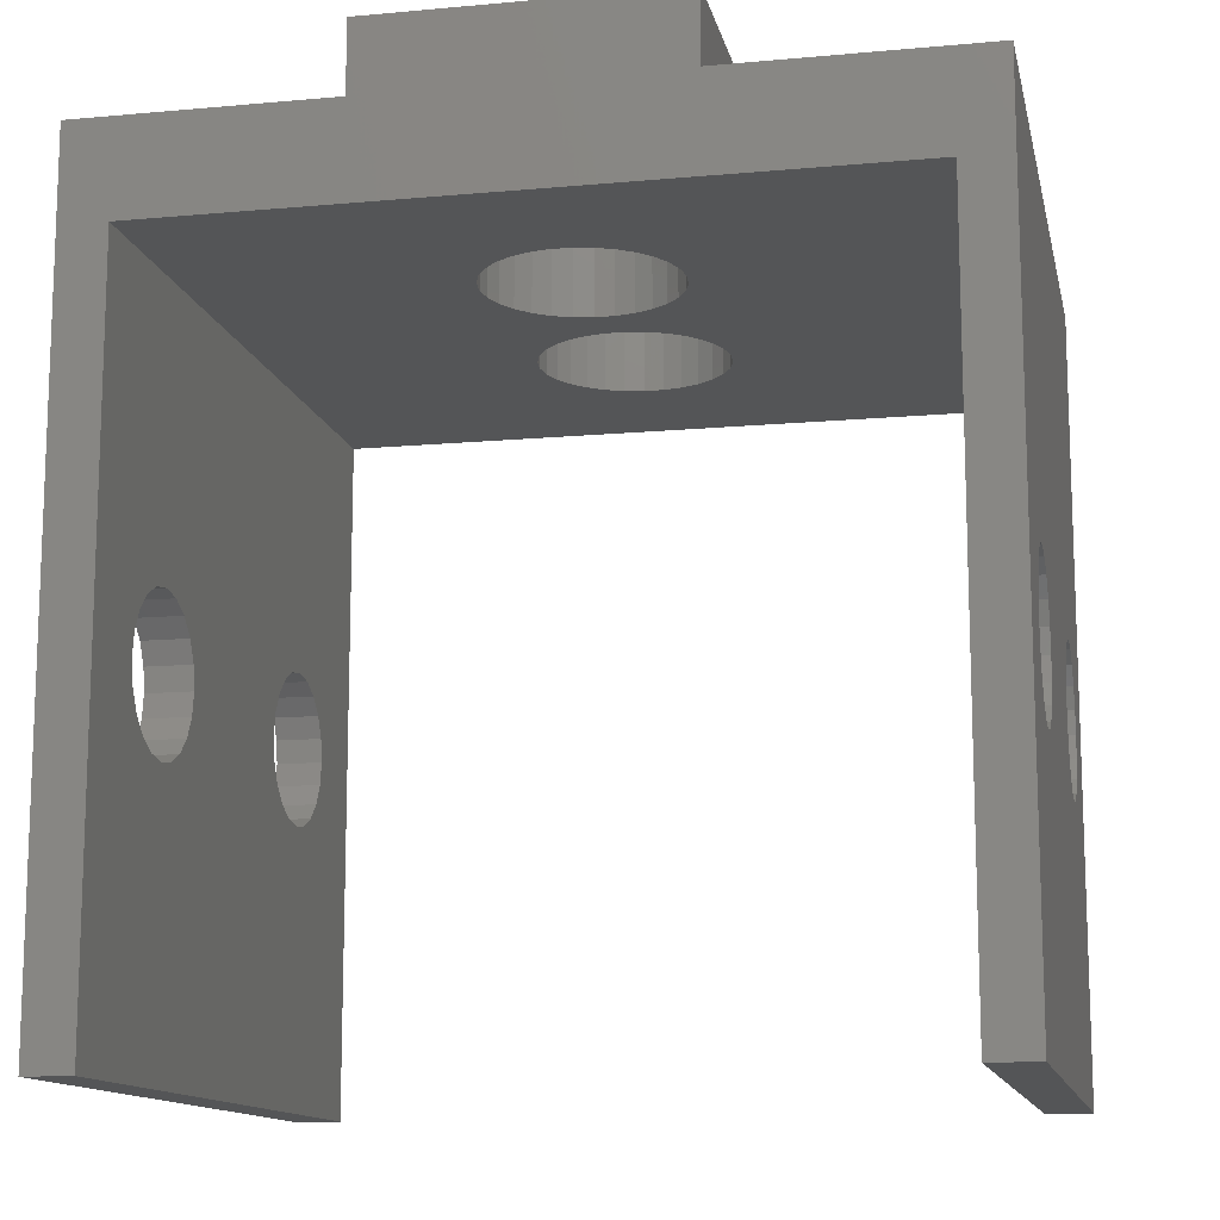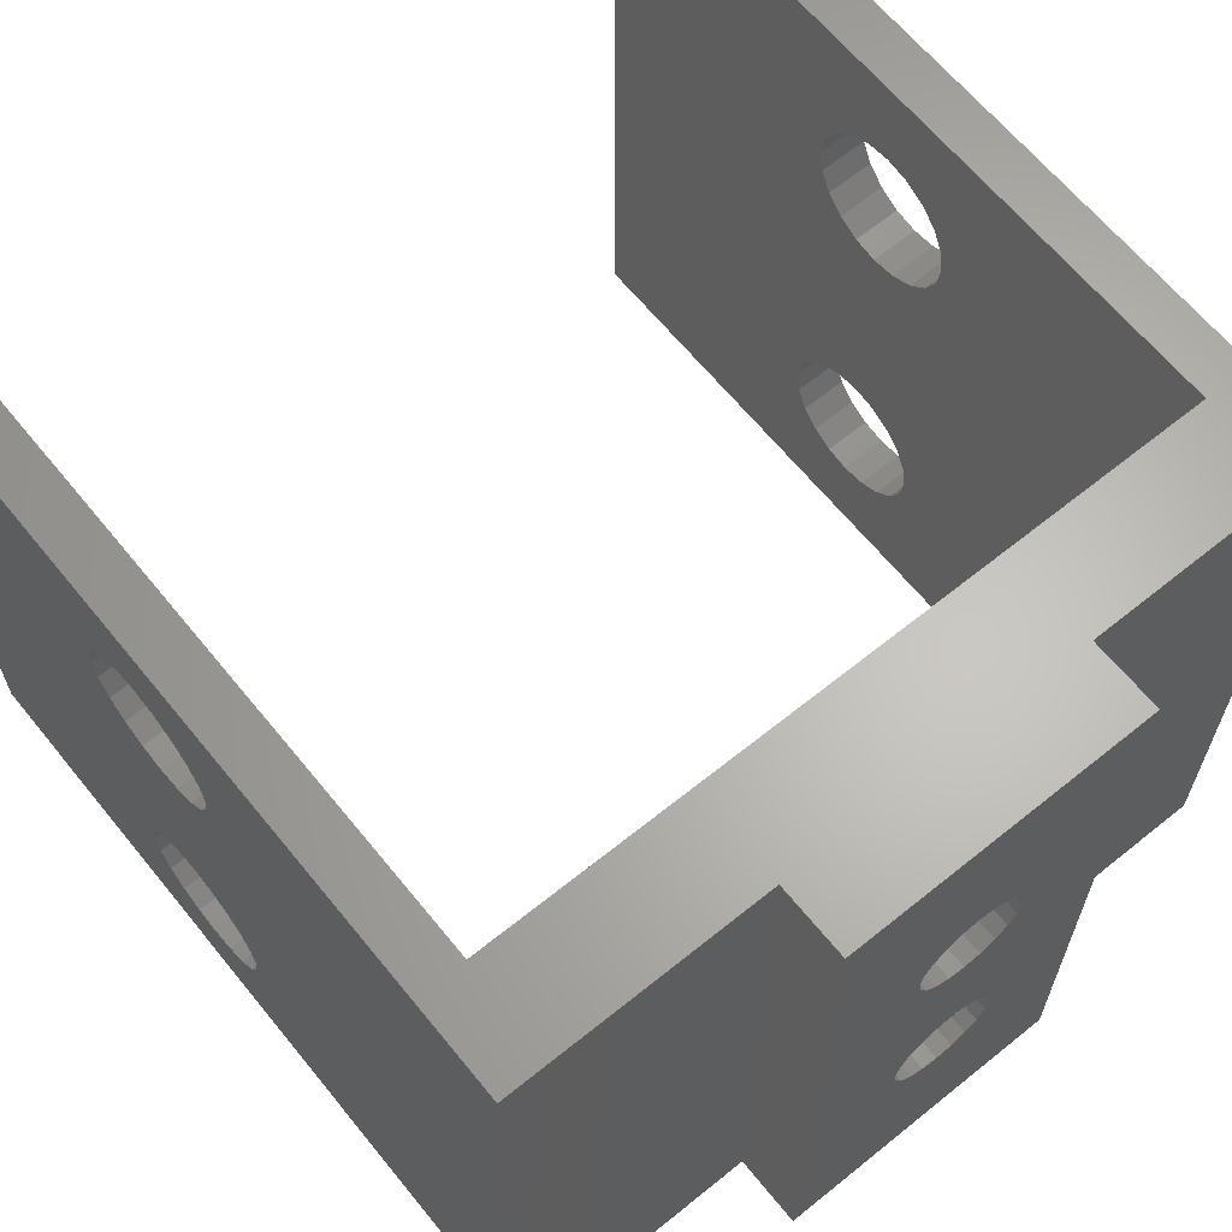
<metadata>
{"format":"stl","ext":"stl","renderer":"f3d","projection":"perspective","resolution":1024,"background":"white","views":[{"elev":-12.8,"azim":11.9,"up":"+Y"},{"elev":64.4,"azim":140.9,"up":"+Z"}]}
</metadata>
<code>
# stl→obj: 384 verts, 788 faces
v 0 -15.75 23
v 2 -15.75 23
v 2 -15.91 24
v 0 -15.75 7
v 2 -15.75 7
v 2 -15.91 8.004
v 0 -15.91 22
v 0 0 30
v 2 -15.91 22
v 0 -15.91 24
v 2 -16.37 24.91
v 0 -15.91 5.996
v 0 0 0
v 2 -15.91 5.996
v 0 -15.91 8.004
v 2 -16.37 8.91
v 0 -16.37 21.09
v 2 -16.37 21.09
v 0 -16.37 24.91
v 2 -17.09 25.63
v 0 -16.37 5.09
v 2 -16.37 5.09
v 0 -16.37 8.91
v 2 -17.09 9.629
v 0 -17.09 20.37
v 2 -17.09 20.37
v 2 -18 19.91
v 0 -17.09 25.63
v 0 -17.09 4.371
v 2 -17.09 4.371
v 2 -18 3.909
v 0 -17.09 9.629
v 0 -18 10.09
v 0 -18 19.91
v 2 -18 10.09
v 2 -19 19.75
v 0 -18 26.09
v 2 -18 26.09
v 0 -18 3.909
v 2 -19 3.75
v 0 -19 10.25
v 0 -19 19.75
v 2 -19 10.25
v 2 -20 19.91
v 0 -19 26.25
v 2 -19 26.25
v 0 -19 3.75
v 2 -20 3.909
v 0 -20 10.09
v 0 -20 19.91
v 2 -20 10.09
v 2 -20.91 20.37
v 0 -20 26.09
v 2 -20 26.09
v 0 -20 3.909
v 2 -20.91 4.371
v 0 -20.91 20.37
v 0 -20.91 25.63
v 2 -20.91 25.63
v 2 -21.63 24.91
v 0 -20.91 4.371
v 0 -20.91 9.629
v 2 -20.91 9.629
v 2 -21.63 8.91
v 0 -21.63 21.09
v 2 -21.63 21.09
v 0 -21.63 24.91
v 2 -22.09 24
v 0 -21.63 5.09
v 2 -21.63 5.09
v 0 -21.63 8.91
v 2 -22.09 8.004
v 0 -22.09 22
v 2 -22.09 22
v 0 -22.09 24
v 2 -22.25 23
v 0 -22.09 5.996
v 2 -22.09 5.996
v 0 -22.09 8.004
v 2 -22.25 7
v 0 -22.25 23
v 0 -22.25 7
v 0 -34 0
v 0 -34 30
v 2 -4 0
v 2 -34 0
v 2 -34 30
v 2 -4 30
v 10.65 0 0
v 10.65 0 30
v 10.65 3 30
v 10.65 3 0
v 23.35 3 0
v 23.35 0 0
v 32 -4 0
v 23.35 0 30
v 32 -4 30
v 14.86 3 10.7
v 14.75 3 10
v 14.86 3 9.305
v 15.18 3 8.677
v 15.68 3 8.18
v 16.3 3 7.86
v 17 3 7.75
v 14.75 3 20
v 14.86 3 19.3
v 14.86 3 20.7
v 15.18 3 21.32
v 15.68 3 21.82
v 16.3 3 22.14
v 17 3 22.25
v 23.35 3 30
v 13 -1.05 10
v 13.09 -1.05 10.83
v 13.09 -4 10.83
v 13.09 -1.05 9.168
v 14.75 -1.05 10
v 13 -1.05 20
v 13.09 -1.05 19.17
v 14.75 -1.05 20
v 13.09 -1.05 20.83
v 13.09 -4 20.83
v 13 -4 10
v 13.09 -4 9.168
v 13 -4 20
v 13.09 -4 19.17
v 13.35 -1.05 11.63
v 13.35 -4 11.63
v 14.86 -1.05 10.7
v 13.35 -1.05 18.37
v 14.86 -1.05 19.3
v 13.35 -1.05 21.63
v 13.35 -4 21.63
v 14.86 -1.05 20.7
v 13.35 -1.05 8.373
v 14.86 -1.05 9.305
v 13.35 -4 18.37
v 13.35 -4 8.373
v 13.76 -1.05 12.35
v 13.76 -4 12.35
v 15.18 -1.05 11.32
v 13.76 -1.05 17.65
v 15.18 -1.05 18.68
v 13.76 -1.05 22.35
v 13.76 -4 22.35
v 15.18 -1.05 21.32
v 13.76 -1.05 7.649
v 15.18 -1.05 8.677
v 13.76 -4 17.65
v 13.76 -4 7.649
v 14.32 -1.05 12.97
v 14.32 -4 12.97
v 14.32 -1.05 17.03
v 14.32 -1.05 22.97
v 14.32 -4 22.97
v 14.32 -1.05 7.027
v 14.32 -4 17.03
v 14.32 -4 7.027
v 15.68 -1.05 11.82
v 15 -1.05 13.46
v 15 -1.05 16.54
v 15.68 -1.05 18.18
v 15 -4 16.54
v 15.68 -1.05 21.82
v 15 -1.05 23.46
v 15 -1.05 6.536
v 15.68 -1.05 8.18
v 15 -4 6.536
v 15 -4 13.46
v 15 -4 23.46
v 15.18 3 18.68
v 15.18 3 11.32
v 16.3 -1.05 12.14
v 15.76 -1.05 13.8
v 15.76 -1.05 16.2
v 16.3 -1.05 17.86
v 15.76 -4 16.2
v 16.3 -1.05 22.14
v 15.76 -1.05 23.8
v 15.76 -1.05 6.196
v 16.3 -1.05 7.86
v 15.76 -4 6.196
v 15.76 -4 13.8
v 15.76 -4 23.8
v 15.68 3 11.82
v 15.68 3 18.18
v 16.3 3 12.14
v 16.3 3 17.86
v 16.58 -1.05 13.98
v 16.58 -1.05 16.02
v 16.58 -4 16.02
v 16.58 -1.05 23.98
v 16.58 -1.05 6.022
v 16.58 -4 6.022
v 16.58 -4 13.98
v 16.58 -4 23.98
v 17 3 12.25
v 17 -1.05 12.25
v 17 -1.05 17.75
v 17 -1.05 22.25
v 17 -1.05 7.75
v 17 3 17.75
v 17.42 -1.05 13.98
v 17.42 -1.05 16.02
v 17.42 -4 16.02
v 17.42 -1.05 23.98
v 17.42 -1.05 6.022
v 17.42 -4 6.022
v 17.42 -4 13.98
v 17.42 -4 23.98
v 17.7 3 12.14
v 17.7 -1.05 12.14
v 17.7 -1.05 17.86
v 17.7 3 22.14
v 17.7 -1.05 22.14
v 17.7 -1.05 7.86
v 17.7 3 17.86
v 17.7 3 7.86
v 18.24 -1.05 13.8
v 18.24 -1.05 16.2
v 18.24 -4 16.2
v 18.24 -1.05 23.8
v 18.24 -1.05 6.196
v 18.24 -4 6.196
v 18.24 -4 13.8
v 18.24 -4 23.8
v 18.32 3 11.82
v 18.32 -1.05 11.82
v 19 -1.05 13.46
v 19 -1.05 16.54
v 18.32 -1.05 18.18
v 18.32 3 21.82
v 18.32 -1.05 21.82
v 19 -1.05 23.46
v 19 -1.05 6.536
v 18.32 -1.05 8.18
v 18.32 3 18.18
v 18.32 3 8.18
v 19 -4 16.54
v 19 -4 6.536
v 19 -4 13.46
v 19 -4 23.46
v 18.82 -1.05 11.32
v 19.68 -1.05 12.97
v 18.82 -1.05 18.68
v 18.82 3 18.68
v 19.68 -1.05 17.03
v 18.82 -1.05 21.32
v 19.68 -1.05 22.97
v 18.82 -1.05 8.677
v 18.82 3 8.677
v 19.68 -1.05 7.027
v 18.82 3 11.32
v 18.82 3 21.32
v 19.14 -1.05 10.7
v 20.65 -1.05 11.63
v 20.24 -1.05 12.35
v 19.14 -1.05 19.3
v 19.14 3 19.3
v 20.24 -1.05 17.65
v 20.65 -1.05 18.37
v 19.14 -1.05 20.7
v 20.65 -1.05 21.63
v 20.24 -1.05 22.35
v 19.14 -1.05 9.305
v 19.14 3 9.305
v 20.24 -1.05 7.649
v 20.65 -1.05 8.373
v 19.14 3 10.7
v 19.14 3 20.7
v 19.68 -4 17.03
v 19.68 -4 7.027
v 19.68 -4 12.97
v 19.68 -4 22.97
v 19.25 -1.05 10
v 20.91 -1.05 10.83
v 19.25 -1.05 20
v 19.25 3 20
v 20.91 -1.05 19.17
v 20.91 -1.05 20.83
v 19.25 3 10
v 20.91 -1.05 9.168
v 21 -1.05 10
v 21 -1.05 20
v 20.24 -4 12.35
v 20.24 -4 22.35
v 20.24 -4 17.65
v 20.24 -4 7.649
v 20.65 -4 11.63
v 20.65 -4 21.63
v 20.65 -4 18.37
v 20.65 -4 8.373
v 20.91 -4 10.83
v 20.91 -4 20.83
v 20.91 -4 19.17
v 20.91 -4 9.168
v 21 -4 10
v 21 -4 20
v 34 0 0
v 34 0 30
v 32 -15.75 23
v 34 -15.75 23
v 34 -15.91 24
v 32 -15.75 7
v 34 -15.75 7
v 34 -15.91 8.004
v 32 -15.91 22
v 34 -15.91 22
v 32 -15.91 24
v 34 -16.37 24.91
v 32 -15.91 5.996
v 34 -15.91 5.996
v 32 -15.91 8.004
v 34 -16.37 8.91
v 32 -16.37 21.09
v 34 -16.37 21.09
v 32 -16.37 24.91
v 34 -17.09 25.63
v 32 -16.37 5.09
v 34 -16.37 5.09
v 32 -16.37 8.91
v 34 -17.09 9.629
v 32 -17.09 20.37
v 34 -17.09 20.37
v 34 -18 19.91
v 32 -17.09 25.63
v 32 -17.09 4.371
v 34 -17.09 4.371
v 34 -18 3.909
v 32 -17.09 9.629
v 32 -18 10.09
v 32 -18 19.91
v 34 -18 10.09
v 34 -19 19.75
v 32 -18 26.09
v 34 -18 26.09
v 32 -18 3.909
v 34 -19 3.75
v 32 -19 10.25
v 32 -19 19.75
v 34 -19 10.25
v 34 -20 19.91
v 32 -19 26.25
v 34 -19 26.25
v 32 -19 3.75
v 34 -20 3.909
v 32 -20 10.09
v 32 -20 19.91
v 34 -20 10.09
v 34 -20.91 20.37
v 32 -20 26.09
v 34 -20 26.09
v 32 -20 3.909
v 34 -20.91 4.371
v 32 -20.91 20.37
v 32 -20.91 25.63
v 34 -20.91 25.63
v 34 -21.63 24.91
v 32 -20.91 4.371
v 32 -20.91 9.629
v 34 -20.91 9.629
v 34 -21.63 8.91
v 32 -21.63 21.09
v 34 -21.63 21.09
v 32 -21.63 24.91
v 34 -22.09 24
v 32 -21.63 5.09
v 34 -21.63 5.09
v 32 -21.63 8.91
v 34 -22.09 8.004
v 32 -22.09 22
v 34 -22.09 22
v 32 -22.09 24
v 34 -22.25 23
v 32 -22.09 5.996
v 34 -22.09 5.996
v 32 -22.09 8.004
v 34 -22.25 7
v 32 -22.25 23
v 32 -22.25 7
v 32 -34 0
v 32 -34 30
v 34 -34 0
v 34 -34 30
f 1 2 3
f 4 5 6
f 7 1 8
f 7 2 1
f 7 9 2
f 10 1 3
f 10 8 1
f 10 3 11
f 12 4 13
f 12 5 4
f 12 14 5
f 15 4 6
f 15 7 8
f 15 13 4
f 15 8 13
f 15 6 16
f 17 9 7
f 17 18 9
f 19 10 11
f 19 8 10
f 19 11 20
f 21 12 13
f 21 14 12
f 21 22 14
f 23 7 15
f 23 15 16
f 23 17 7
f 23 16 24
f 25 18 17
f 25 26 18
f 25 27 26
f 28 19 20
f 28 8 19
f 29 21 13
f 29 22 21
f 29 30 22
f 29 31 30
f 32 17 23
f 32 23 24
f 32 25 17
f 33 25 32
f 33 32 24
f 33 34 25
f 33 24 35
f 34 27 25
f 34 36 27
f 37 28 20
f 37 8 28
f 37 20 38
f 39 29 13
f 39 31 29
f 39 40 31
f 41 33 35
f 41 34 33
f 41 42 34
f 41 35 43
f 42 36 34
f 42 44 36
f 45 37 38
f 45 8 37
f 45 38 46
f 47 39 13
f 47 40 39
f 47 48 40
f 49 41 43
f 49 42 41
f 49 50 42
f 49 43 51
f 50 44 42
f 50 52 44
f 53 45 46
f 53 46 54
f 55 48 47
f 55 56 48
f 57 52 50
f 58 53 54
f 58 54 59
f 58 59 60
f 61 56 55
f 62 49 51
f 62 50 49
f 62 57 50
f 62 51 63
f 62 63 64
f 65 52 57
f 65 66 52
f 67 58 60
f 67 60 68
f 69 56 61
f 69 70 56
f 71 57 62
f 71 62 64
f 71 65 57
f 71 64 72
f 73 66 65
f 73 74 66
f 75 67 68
f 75 68 76
f 77 70 69
f 77 78 70
f 79 65 71
f 79 71 72
f 79 73 65
f 79 72 80
f 81 75 76
f 81 74 73
f 81 76 74
f 82 79 80
f 82 78 77
f 82 80 78
f 83 47 13
f 83 55 47
f 83 61 55
f 83 69 61
f 83 73 79
f 83 77 69
f 83 79 82
f 83 82 77
f 83 84 73
f 83 13 85
f 83 86 87
f 83 87 84
f 83 85 86
f 84 45 53
f 84 53 58
f 84 58 67
f 84 67 75
f 84 75 81
f 84 81 73
f 84 8 45
f 84 87 88
f 84 88 8
f 13 8 89
f 13 89 85
f 8 90 89
f 8 88 90
f 89 90 91
f 89 92 93
f 89 91 92
f 89 94 95
f 89 93 94
f 90 96 91
f 90 97 96
f 92 91 98
f 92 99 100
f 92 98 99
f 92 100 101
f 92 101 102
f 92 102 103
f 92 103 104
f 92 104 93
f 91 105 106
f 91 106 98
f 91 107 105
f 91 108 107
f 91 109 108
f 91 110 109
f 91 111 110
f 91 96 112
f 91 112 111
f 113 114 115
f 113 116 117
f 113 117 114
f 118 119 120
f 118 121 122
f 118 120 121
f 123 113 115
f 123 116 113
f 123 124 116
f 125 118 122
f 125 119 118
f 125 126 119
f 114 127 128
f 114 117 129
f 114 129 127
f 119 130 131
f 119 131 120
f 121 132 133
f 121 120 134
f 121 134 132
f 116 135 136
f 116 136 117
f 115 114 128
f 115 128 137
f 115 137 126
f 126 130 119
f 126 137 130
f 122 121 133
f 124 135 116
f 124 138 135
f 127 139 140
f 127 129 141
f 127 141 139
f 130 142 143
f 130 143 131
f 132 144 145
f 132 134 146
f 132 146 144
f 135 147 148
f 135 148 136
f 128 127 140
f 128 140 149
f 128 149 137
f 137 142 130
f 137 149 142
f 133 132 145
f 138 147 135
f 138 150 147
f 139 151 152
f 139 141 151
f 142 153 143
f 144 154 155
f 144 146 154
f 147 156 148
f 140 139 152
f 140 152 157
f 140 157 149
f 149 153 142
f 149 157 153
f 145 144 155
f 150 156 147
f 150 158 156
f 151 141 159
f 151 159 160
f 153 161 162
f 153 163 161
f 153 162 143
f 154 146 164
f 154 164 165
f 156 166 167
f 156 168 166
f 156 167 148
f 152 151 160
f 152 160 169
f 152 169 157
f 157 169 163
f 157 163 153
f 155 154 165
f 155 165 170
f 158 168 156
f 117 99 129
f 117 136 100
f 117 100 99
f 120 105 134
f 120 131 106
f 120 106 105
f 99 98 129
f 105 107 134
f 129 98 141
f 131 143 171
f 131 171 106
f 134 107 146
f 136 148 101
f 136 101 100
f 98 106 172
f 98 172 141
f 106 171 172
f 107 108 146
f 160 159 173
f 160 173 174
f 161 175 176
f 161 177 175
f 161 176 162
f 165 164 178
f 165 178 179
f 166 180 181
f 166 182 180
f 166 181 167
f 169 160 174
f 169 174 183
f 169 183 163
f 163 183 177
f 163 177 161
f 170 165 179
f 170 179 184
f 168 182 166
f 141 172 159
f 143 162 171
f 146 108 109
f 146 109 164
f 148 167 102
f 148 102 101
f 172 171 185
f 172 185 159
f 171 162 186
f 171 186 185
f 159 185 187
f 159 187 173
f 162 176 186
f 164 109 110
f 164 110 178
f 167 181 102
f 185 186 187
f 186 176 188
f 186 188 187
f 102 181 103
f 174 173 189
f 175 190 176
f 175 191 190
f 179 178 192
f 180 193 181
f 180 194 193
f 183 174 189
f 183 189 195
f 183 195 177
f 177 195 191
f 177 191 175
f 184 179 192
f 184 192 196
f 182 194 180
f 173 187 197
f 173 198 189
f 173 197 198
f 176 190 199
f 176 199 188
f 178 110 111
f 178 200 192
f 178 111 200
f 181 193 201
f 181 201 103
f 187 188 197
f 188 199 202
f 188 202 197
f 103 201 104
f 189 198 203
f 190 204 199
f 190 205 204
f 192 200 206
f 193 207 201
f 193 208 207
f 195 189 203
f 195 203 209
f 195 209 205
f 195 205 191
f 191 205 190
f 196 192 206
f 196 206 210
f 196 210 97
f 194 208 193
f 198 197 211
f 198 212 203
f 198 211 212
f 199 204 213
f 199 213 202
f 200 111 214
f 200 215 206
f 200 214 215
f 201 207 216
f 201 216 104
f 197 202 217
f 197 217 211
f 202 213 217
f 111 112 214
f 104 216 218
f 104 218 93
f 203 212 219
f 204 220 213
f 204 221 220
f 206 215 222
f 207 223 216
f 207 224 223
f 209 203 219
f 209 219 225
f 209 225 221
f 209 221 205
f 205 221 204
f 210 206 222
f 210 222 226
f 210 226 97
f 208 224 207
f 208 95 224
f 212 211 227
f 212 228 229
f 212 227 228
f 212 229 219
f 213 220 230
f 213 231 217
f 213 230 231
f 215 214 232
f 215 233 234
f 215 232 233
f 215 234 222
f 216 223 235
f 216 236 218
f 216 235 236
f 211 217 237
f 211 237 227
f 217 231 237
f 214 112 232
f 218 236 238
f 218 238 93
f 220 239 230
f 223 240 235
f 225 219 229
f 225 229 241
f 225 241 239
f 225 239 221
f 221 239 220
f 226 222 234
f 226 234 242
f 226 242 97
f 224 240 223
f 224 95 240
f 228 227 243
f 228 243 244
f 228 244 229
f 231 245 246
f 231 246 237
f 231 230 247
f 231 247 245
f 233 232 248
f 233 248 249
f 233 249 234
f 236 250 251
f 236 251 238
f 236 235 252
f 236 252 250
f 227 237 246
f 227 253 243
f 227 246 253
f 232 254 248
f 232 112 254
f 238 251 93
f 243 253 255
f 243 255 256
f 243 257 244
f 243 256 257
f 245 258 259
f 245 259 246
f 245 247 260
f 245 260 261
f 245 261 258
f 248 254 262
f 248 262 263
f 248 264 249
f 248 263 264
f 250 265 266
f 250 266 251
f 250 252 267
f 250 267 268
f 250 268 265
f 253 246 259
f 253 269 255
f 253 259 269
f 254 270 262
f 254 112 270
f 251 266 93
f 230 271 247
f 235 272 252
f 241 229 244
f 241 244 273
f 241 273 271
f 241 271 239
f 239 271 230
f 242 234 249
f 242 249 274
f 242 274 97
f 240 272 235
f 240 95 272
f 255 269 275
f 255 275 276
f 255 276 256
f 258 277 278
f 258 278 259
f 258 261 279
f 258 279 277
f 262 270 277
f 262 277 280
f 262 280 263
f 265 275 281
f 265 281 266
f 265 268 282
f 265 282 275
f 269 259 112
f 269 281 275
f 269 93 281
f 269 112 93
f 259 278 112
f 270 278 277
f 270 112 278
f 266 281 93
f 275 282 283
f 275 283 276
f 277 279 284
f 277 284 280
f 244 257 285
f 249 264 286
f 273 244 285
f 273 285 271
f 271 260 247
f 271 285 287
f 271 287 260
f 274 249 286
f 274 286 97
f 272 267 252
f 272 288 267
f 272 95 288
f 9 85 88
f 9 88 2
f 3 2 88
f 14 85 5
f 6 5 85
f 6 85 9
f 18 6 9
f 11 3 88
f 22 85 14
f 16 6 18
f 26 16 18
f 20 11 88
f 30 85 22
f 24 16 26
f 35 24 27
f 27 24 26
f 38 20 88
f 31 85 30
f 43 35 36
f 36 35 27
f 46 38 88
f 40 85 31
f 51 43 44
f 44 43 36
f 52 51 44
f 63 51 52
f 66 63 52
f 64 63 66
f 74 64 66
f 72 64 74
f 86 40 48
f 86 48 56
f 86 56 70
f 86 70 78
f 86 78 80
f 86 72 87
f 86 80 72
f 86 85 40
f 87 46 88
f 87 54 46
f 87 59 54
f 87 60 59
f 87 74 76
f 87 68 60
f 87 72 74
f 87 76 68
f 85 89 95
f 85 123 115
f 85 115 88
f 85 124 123
f 85 138 124
f 85 150 138
f 85 158 150
f 85 168 158
f 85 182 168
f 85 194 182
f 85 208 194
f 85 95 208
f 88 125 122
f 88 115 126
f 88 126 125
f 88 122 133
f 88 133 145
f 88 145 155
f 88 155 170
f 88 170 184
f 88 184 196
f 88 196 97
f 88 97 90
f 257 256 289
f 264 263 290
f 285 257 289
f 285 289 287
f 287 261 260
f 287 289 291
f 287 291 261
f 286 264 290
f 286 290 97
f 288 268 267
f 288 292 268
f 288 95 292
f 256 276 293
f 263 280 294
f 289 256 293
f 289 293 291
f 291 279 261
f 291 293 295
f 291 295 279
f 290 263 294
f 290 294 97
f 292 282 268
f 292 296 282
f 292 95 296
f 276 283 297
f 280 284 298
f 293 276 297
f 293 297 95
f 293 95 97
f 293 97 295
f 295 284 279
f 295 298 284
f 295 97 298
f 294 280 298
f 294 298 97
f 296 283 282
f 296 297 283
f 296 95 297
f 94 96 299
f 94 93 96
f 94 299 95
f 96 93 112
f 96 97 300
f 96 300 299
f 301 302 303
f 304 305 306
f 307 301 97
f 307 302 301
f 307 308 302
f 309 301 303
f 309 97 301
f 309 303 310
f 311 304 95
f 311 305 304
f 311 312 305
f 313 304 306
f 313 307 97
f 313 95 304
f 313 97 95
f 313 306 314
f 315 308 307
f 315 316 308
f 317 309 310
f 317 97 309
f 317 310 318
f 319 311 95
f 319 312 311
f 319 320 312
f 321 307 313
f 321 313 314
f 321 315 307
f 321 314 322
f 323 316 315
f 323 324 316
f 323 325 324
f 326 317 318
f 326 97 317
f 327 319 95
f 327 320 319
f 327 328 320
f 327 329 328
f 330 315 321
f 330 321 322
f 330 323 315
f 331 323 330
f 331 330 322
f 331 332 323
f 331 322 333
f 332 325 323
f 332 334 325
f 335 326 318
f 335 97 326
f 335 318 336
f 337 327 95
f 337 329 327
f 337 338 329
f 339 331 333
f 339 332 331
f 339 340 332
f 339 333 341
f 340 334 332
f 340 342 334
f 343 335 336
f 343 97 335
f 343 336 344
f 345 337 95
f 345 338 337
f 345 346 338
f 347 339 341
f 347 340 339
f 347 348 340
f 347 341 349
f 348 342 340
f 348 350 342
f 351 343 344
f 351 344 352
f 353 346 345
f 353 354 346
f 355 350 348
f 356 351 352
f 356 352 357
f 356 357 358
f 359 354 353
f 360 347 349
f 360 348 347
f 360 355 348
f 360 349 361
f 360 361 362
f 363 350 355
f 363 364 350
f 365 356 358
f 365 358 366
f 367 354 359
f 367 368 354
f 369 355 360
f 369 360 362
f 369 363 355
f 369 362 370
f 371 364 363
f 371 372 364
f 373 365 366
f 373 366 374
f 375 368 367
f 375 376 368
f 377 363 369
f 377 369 370
f 377 371 363
f 377 370 378
f 379 373 374
f 379 372 371
f 379 374 372
f 380 377 378
f 380 376 375
f 380 378 376
f 381 345 95
f 381 353 345
f 381 359 353
f 381 367 359
f 381 371 377
f 381 375 367
f 381 377 380
f 381 380 375
f 381 382 371
f 381 95 383
f 381 383 384
f 381 384 382
f 382 343 351
f 382 351 356
f 382 356 365
f 382 365 373
f 382 373 379
f 382 379 371
f 382 97 343
f 382 384 97
f 95 299 383
f 97 384 300
f 308 299 300
f 308 300 302
f 303 302 300
f 312 299 305
f 306 305 299
f 306 299 308
f 316 306 308
f 310 303 300
f 320 299 312
f 314 306 316
f 324 314 316
f 318 310 300
f 328 299 320
f 322 314 324
f 333 322 325
f 325 322 324
f 336 318 300
f 329 299 328
f 341 333 334
f 334 333 325
f 344 336 300
f 338 299 329
f 349 341 342
f 342 341 334
f 350 349 342
f 361 349 350
f 364 361 350
f 362 361 364
f 372 362 364
f 370 362 372
f 383 338 346
f 383 346 354
f 383 354 368
f 383 368 376
f 383 376 378
f 383 370 384
f 383 378 370
f 383 299 338
f 384 344 300
f 384 352 344
f 384 357 352
f 384 358 357
f 384 372 374
f 384 366 358
f 384 370 372
f 384 374 366

</code>
